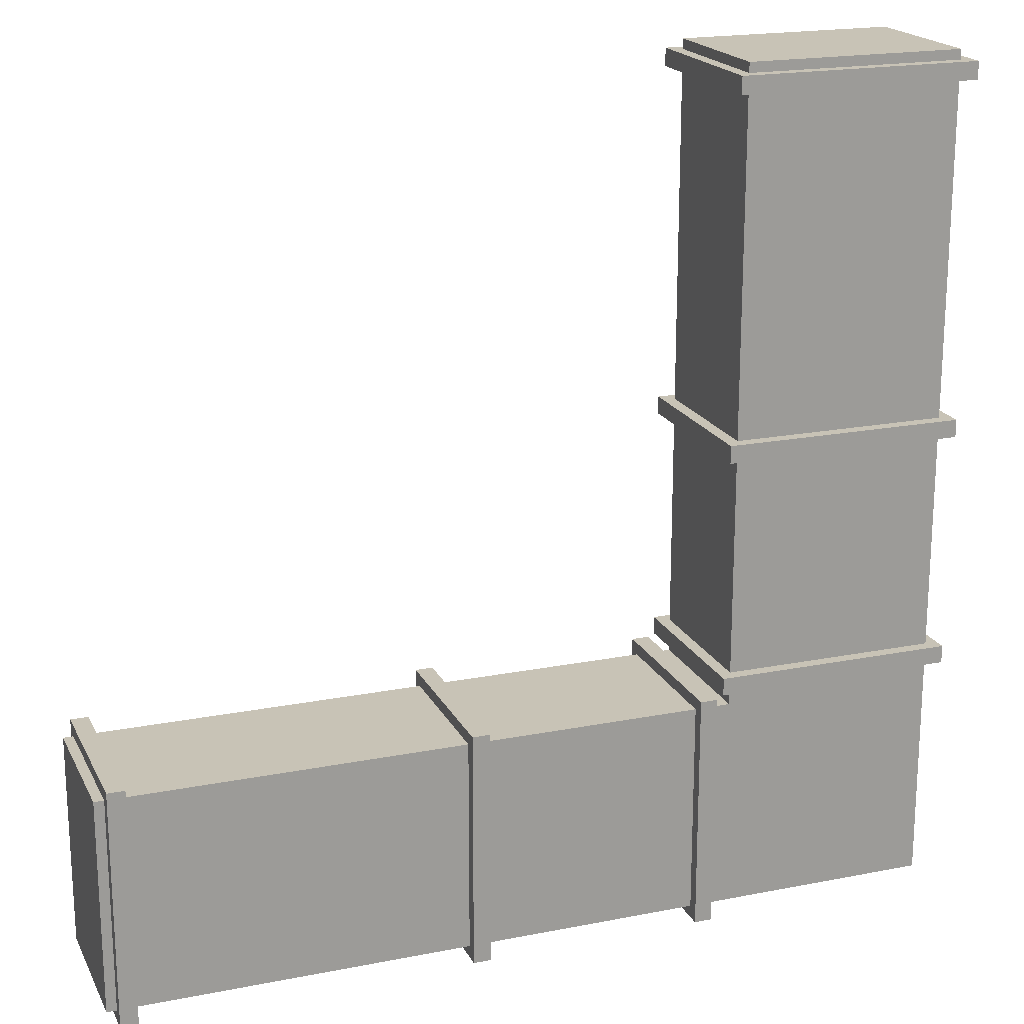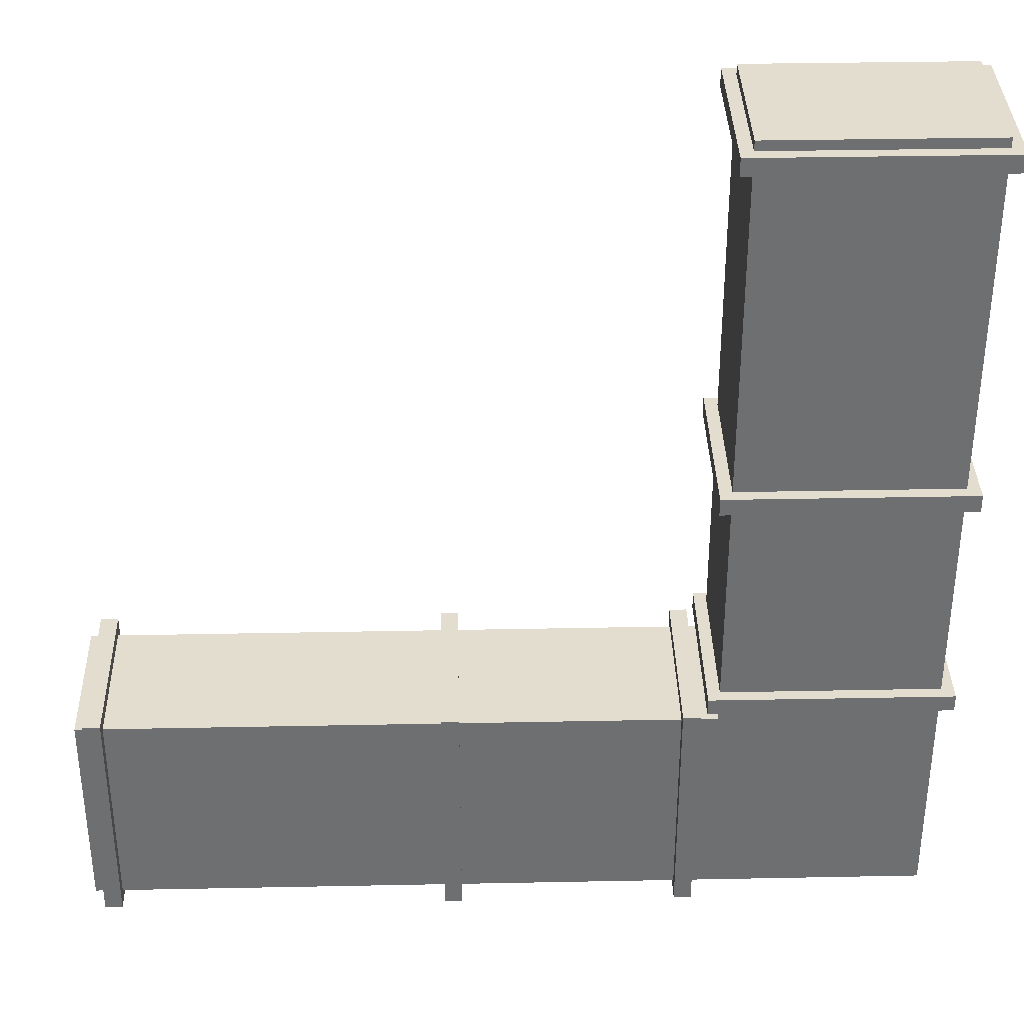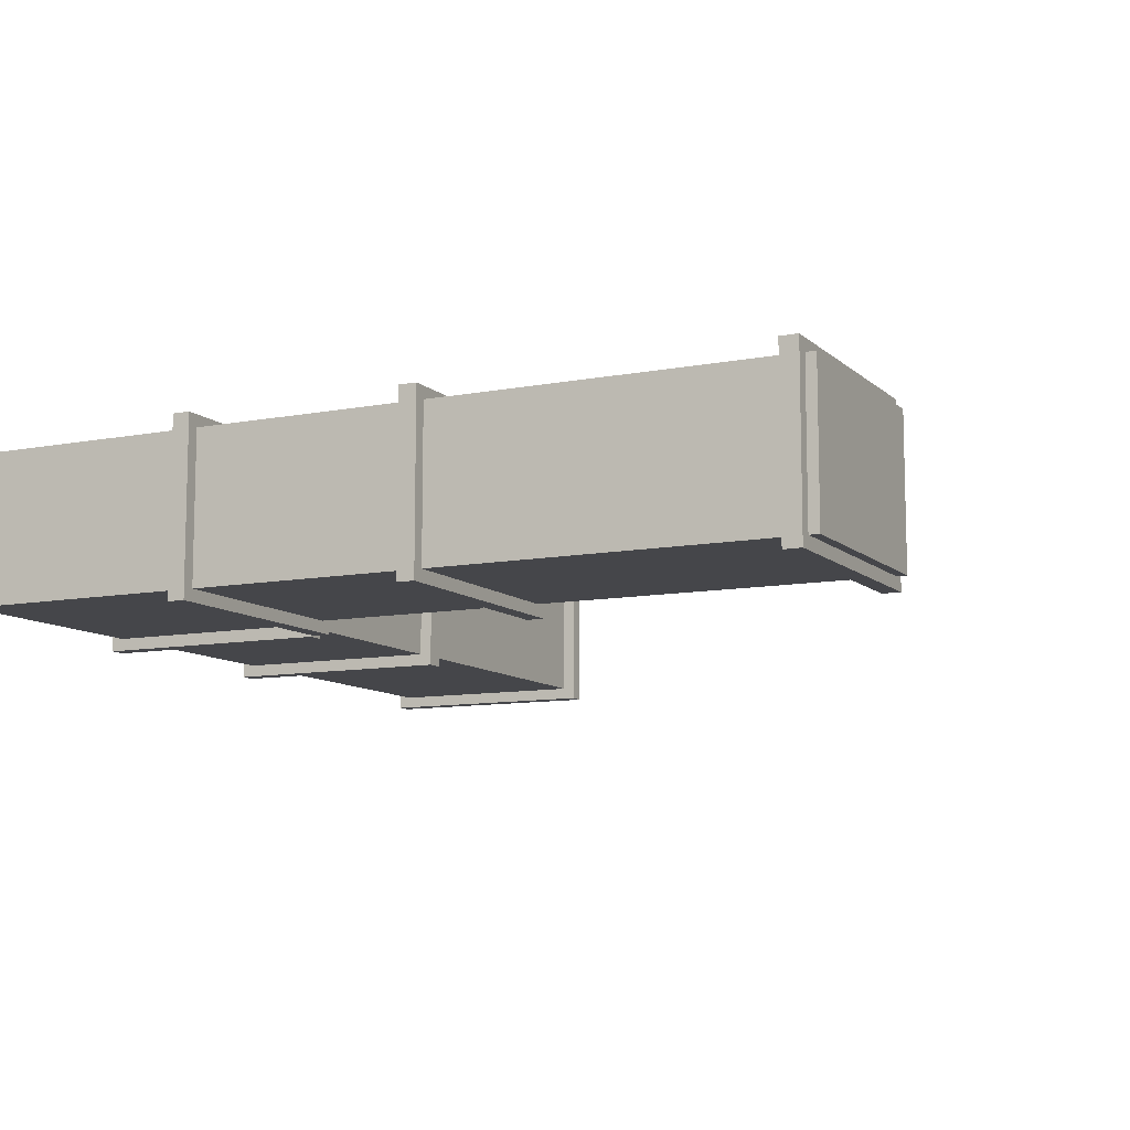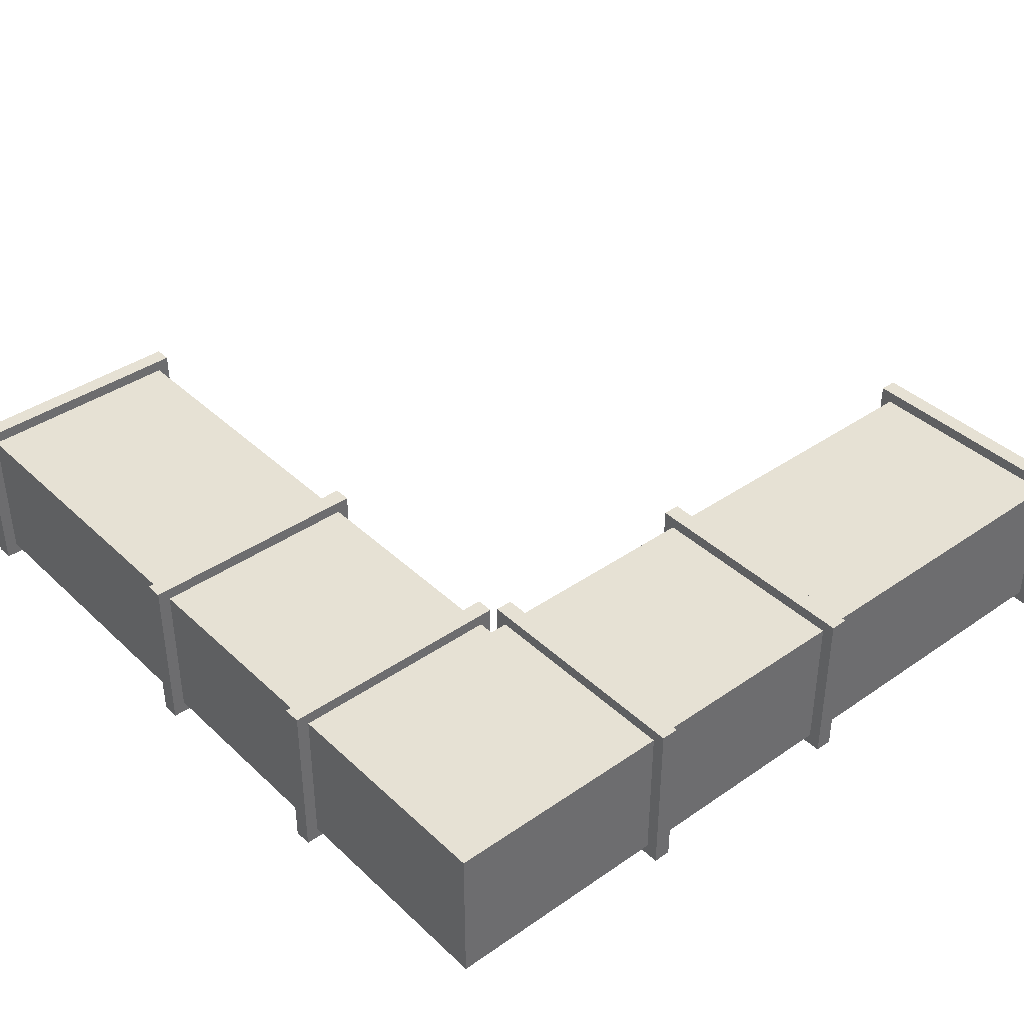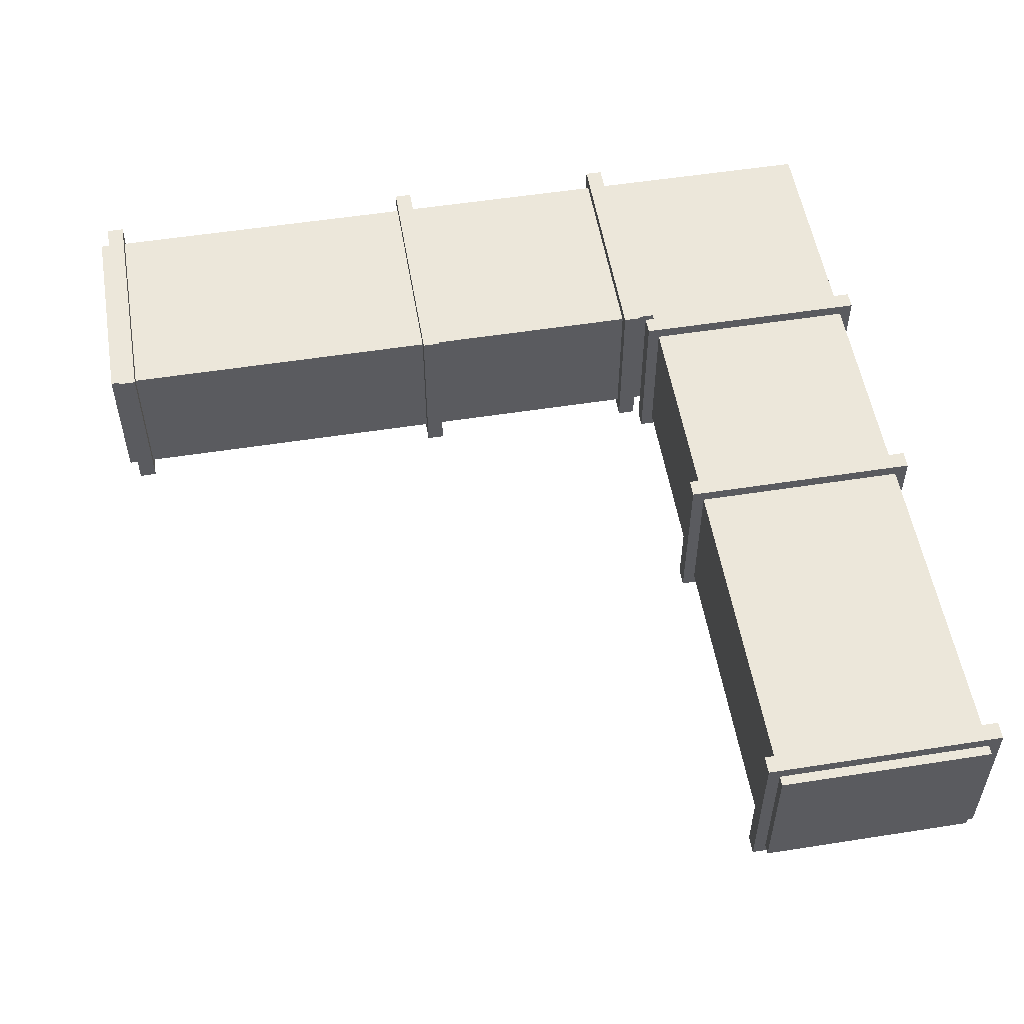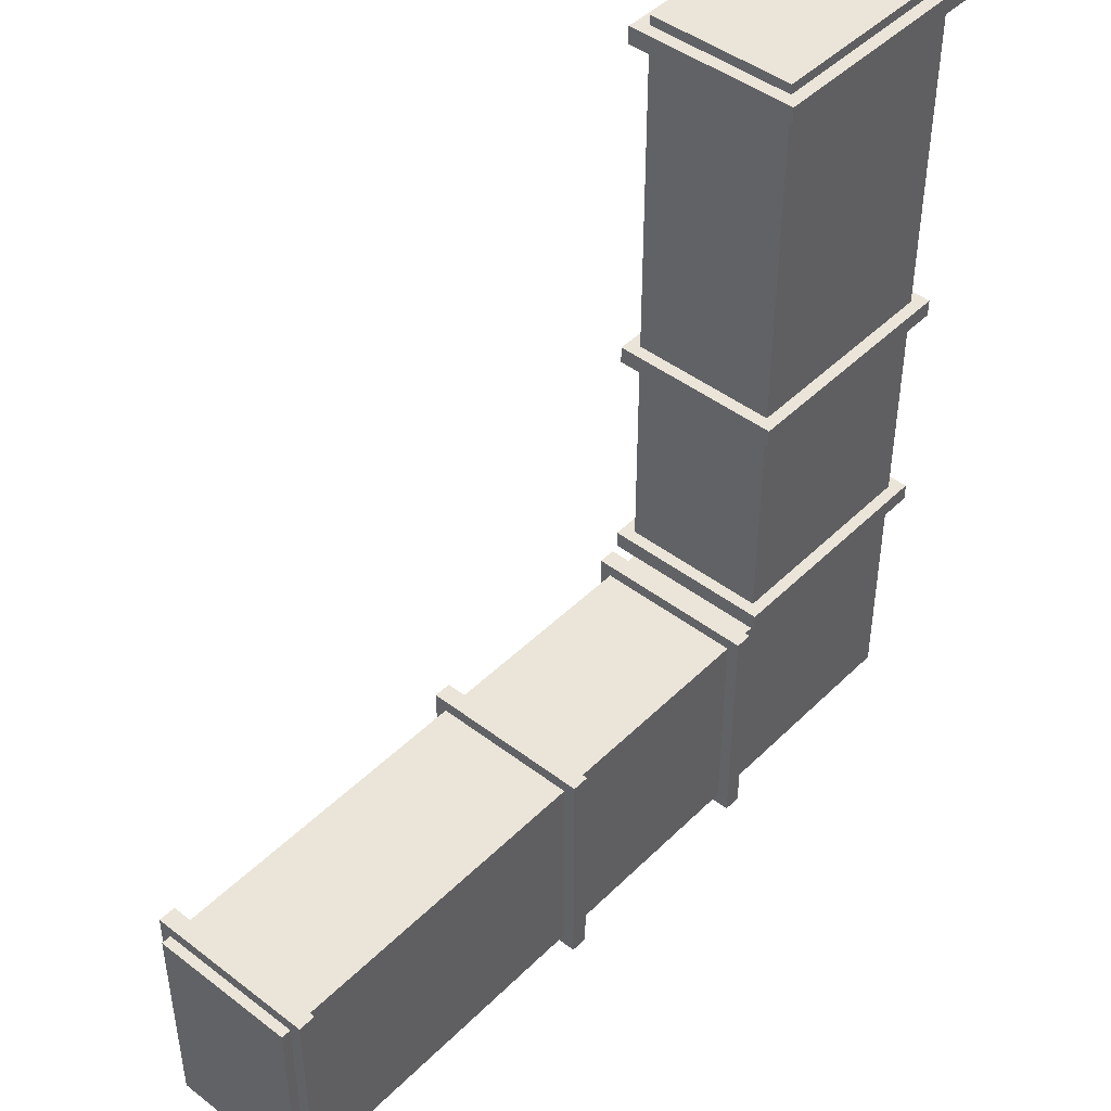
<metadata>
{"format":"obj","ext":"obj","renderer":"f3d","projection":"perspective","resolution":1024,"background":"white","views":[{"elev":19.5,"azim":-20.2,"up":"+Z"},{"elev":35.5,"azim":-1.5,"up":"+Z"},{"elev":-9.9,"azim":-153.6,"up":"+Y"},{"elev":39.1,"azim":139.2,"up":"+Y"},{"elev":53.9,"azim":-9.5,"up":"+Y"},{"elev":45.1,"azim":-48.5,"up":"+Z"}]}
</metadata>
<code>
g SM_Env_Vents_02
v -0 -0.5 0.7328
v -0 0.5 0.7328
v 4.267 0.5 0.7328
v 4.267 -0.5 0.7328
v -0 0.5 0.7328
v -0 0.5 -0.7328
v 4.267 0.5 -0.7328
v 4.267 0.5 0.7328
v 5.733 0.5 0.7328
v 5.733 0.5 -0.7328
v 5.733 0.5 5
v 4.267 0.5 5
v -0 0.5 -0.7328
v -0 -0.5 -0.7328
v 4.267 -0.5 -0.7328
v 4.267 0.5 -0.7328
v 5.733 0.5 -0.7328
v 5.733 -0.5 -0.7328
v -0 -0.5 -0.7328
v -0 -0.5 0.7328
v 4.267 -0.5 0.7328
v 4.267 -0.5 -0.7328
v 5.733 -0.5 -0.7328
v 5.733 -0.5 0.7328
v 4.267 -0.5 5
v 5.733 -0.5 5
v -0 -0.5 -0.7328
v -0 0.5 -0.7328
v -0 0.5 0.7328
v -0 -0.5 0.7328
v 5.733 -0.5 5
v 5.733 0.5 5
v 5.733 0.5 0.7328
v 5.733 -0.5 0.7328
v 5.733 0.5 -0.7328
v 5.733 -0.5 -0.7328
v 4.267 0.5 5
v 4.267 -0.5 5
v 4.267 -0.5 0.7328
v 4.267 0.5 0.7328
v 4.267 -0.5 5
v 4.267 0.5 5
v 5.733 0.5 5
v 5.733 -0.5 5
v 4.023 -0.5822 0.817
v 4.023 0.5822 0.817
v 4.142 0.5822 0.817
v 4.142 -0.5822 0.817
v 4.023 0.5822 0.817
v 4.023 0.5822 -0.817
v 4.142 0.5822 -0.817
v 4.142 0.5822 0.817
v 4.023 0.5822 -0.817
v 4.023 -0.5822 -0.817
v 4.142 -0.5822 -0.817
v 4.142 0.5822 -0.817
v 4.023 -0.5822 -0.817
v 4.023 -0.5822 0.817
v 4.142 -0.5822 0.817
v 4.142 -0.5822 -0.817
v 4.142 -0.5822 0.817
v 4.142 0.5822 0.817
v 4.142 0.5822 -0.817
v 4.142 -0.5822 -0.817
v 4.023 -0.5822 -0.817
v 4.023 0.5822 -0.817
v 4.023 0.5822 0.817
v 4.023 -0.5822 0.817
v 0.06714 -0.5822 0.817
v 0.06714 0.5822 0.817
v 0.1859 0.5822 0.817
v 0.1859 -0.5822 0.817
v 0.06714 0.5822 0.817
v 0.06714 0.5822 -0.817
v 0.1859 0.5822 -0.817
v 0.1859 0.5822 0.817
v 0.06714 0.5822 -0.817
v 0.06714 -0.5822 -0.817
v 0.1859 -0.5822 -0.817
v 0.1859 0.5822 -0.817
v 0.06714 -0.5822 -0.817
v 0.06714 -0.5822 0.817
v 0.1859 -0.5822 0.817
v 0.1859 -0.5822 -0.817
v 0.1859 -0.5822 0.817
v 0.1859 0.5822 0.817
v 0.1859 0.5822 -0.817
v 0.1859 -0.5822 -0.817
v 0.06714 -0.5822 -0.817
v 0.06714 0.5822 -0.817
v 0.06714 0.5822 0.817
v 0.06714 -0.5822 0.817
v 2.426 -0.5822 0.817
v 2.426 0.5822 0.817
v 2.545 0.5822 0.817
v 2.545 -0.5822 0.817
v 2.426 0.5822 0.817
v 2.426 0.5822 -0.817
v 2.545 0.5822 -0.817
v 2.545 0.5822 0.817
v 2.426 0.5822 -0.817
v 2.426 -0.5822 -0.817
v 2.545 -0.5822 -0.817
v 2.545 0.5822 -0.817
v 2.426 -0.5822 -0.817
v 2.426 -0.5822 0.817
v 2.545 -0.5822 0.817
v 2.545 -0.5822 -0.817
v 2.545 -0.5822 0.817
v 2.545 0.5822 0.817
v 2.545 0.5822 -0.817
v 2.545 -0.5822 -0.817
v 2.426 -0.5822 -0.817
v 2.426 0.5822 -0.817
v 2.426 0.5822 0.817
v 2.426 -0.5822 0.817
v 5.817 -0.5822 0.9608
v 5.817 0.5822 0.9608
v 5.817 0.5822 0.8421
v 5.817 -0.5822 0.8421
v 5.817 0.5822 0.9608
v 4.183 0.5822 0.9608
v 4.183 0.5822 0.8421
v 5.817 0.5822 0.8421
v 4.183 0.5822 0.9608
v 4.183 -0.5822 0.9608
v 4.183 -0.5822 0.8421
v 4.183 0.5822 0.8421
v 4.183 -0.5822 0.9608
v 5.817 -0.5822 0.9608
v 5.817 -0.5822 0.8421
v 4.183 -0.5822 0.8421
v 5.817 -0.5822 0.8421
v 5.817 0.5822 0.8421
v 4.183 0.5822 0.8421
v 4.183 -0.5822 0.8421
v 4.183 -0.5822 0.9608
v 4.183 0.5822 0.9608
v 5.817 0.5822 0.9608
v 5.817 -0.5822 0.9608
v 5.817 -0.5822 4.933
v 5.817 0.5822 4.933
v 5.817 0.5822 4.814
v 5.817 -0.5822 4.814
v 5.817 0.5822 4.933
v 4.183 0.5822 4.933
v 4.183 0.5822 4.814
v 5.817 0.5822 4.814
v 4.183 0.5822 4.933
v 4.183 -0.5822 4.933
v 4.183 -0.5822 4.814
v 4.183 0.5822 4.814
v 4.183 -0.5822 4.933
v 5.817 -0.5822 4.933
v 5.817 -0.5822 4.814
v 4.183 -0.5822 4.814
v 5.817 -0.5822 4.814
v 5.817 0.5822 4.814
v 4.183 0.5822 4.814
v 4.183 -0.5822 4.814
v 4.183 -0.5822 4.933
v 4.183 0.5822 4.933
v 5.817 0.5822 4.933
v 5.817 -0.5822 4.933
v 5.817 -0.5822 2.574
v 5.817 0.5822 2.574
v 5.817 0.5822 2.455
v 5.817 -0.5822 2.455
v 5.817 0.5822 2.574
v 4.183 0.5822 2.574
v 4.183 0.5822 2.455
v 5.817 0.5822 2.455
v 4.183 0.5822 2.574
v 4.183 -0.5822 2.574
v 4.183 -0.5822 2.455
v 4.183 0.5822 2.455
v 4.183 -0.5822 2.574
v 5.817 -0.5822 2.574
v 5.817 -0.5822 2.455
v 4.183 -0.5822 2.455
v 5.817 -0.5822 2.455
v 5.817 0.5822 2.455
v 4.183 0.5822 2.455
v 4.183 -0.5822 2.455
v 4.183 -0.5822 2.574
v 4.183 0.5822 2.574
v 5.817 0.5822 2.574
v 5.817 -0.5822 2.574
g SM_Env_Vents_02_0
f 3 2 1
f 4 3 1
f 7 6 5
f 8 7 5
f 8 9 7
f 9 10 7
f 9 8 11
f 8 12 11
f 15 14 13
f 16 15 13
f 16 17 15
f 17 18 15
f 21 20 19
f 22 21 19
f 22 23 21
f 23 24 21
f 21 24 25
f 24 26 25
f 29 28 27
f 30 29 27
f 33 32 31
f 34 33 31
f 33 34 35
f 34 36 35
f 39 38 37
f 40 39 37
f 43 42 41
f 44 43 41
f 47 46 45
f 48 47 45
f 51 50 49
f 52 51 49
f 55 54 53
f 56 55 53
f 59 58 57
f 60 59 57
f 63 62 61
f 64 63 61
f 67 66 65
f 68 67 65
f 71 70 69
f 72 71 69
f 75 74 73
f 76 75 73
f 79 78 77
f 80 79 77
f 83 82 81
f 84 83 81
f 87 86 85
f 88 87 85
f 91 90 89
f 92 91 89
f 95 94 93
f 96 95 93
f 99 98 97
f 100 99 97
f 103 102 101
f 104 103 101
f 107 106 105
f 108 107 105
f 111 110 109
f 112 111 109
f 115 114 113
f 116 115 113
f 119 118 117
f 120 119 117
f 123 122 121
f 124 123 121
f 127 126 125
f 128 127 125
f 131 130 129
f 132 131 129
f 135 134 133
f 136 135 133
f 139 138 137
f 140 139 137
f 143 142 141
f 144 143 141
f 147 146 145
f 148 147 145
f 151 150 149
f 152 151 149
f 155 154 153
f 156 155 153
f 159 158 157
f 160 159 157
f 163 162 161
f 164 163 161
f 167 166 165
f 168 167 165
f 171 170 169
f 172 171 169
f 175 174 173
f 176 175 173
f 179 178 177
f 180 179 177
f 183 182 181
f 184 183 181
f 187 186 185
f 188 187 185

</code>
